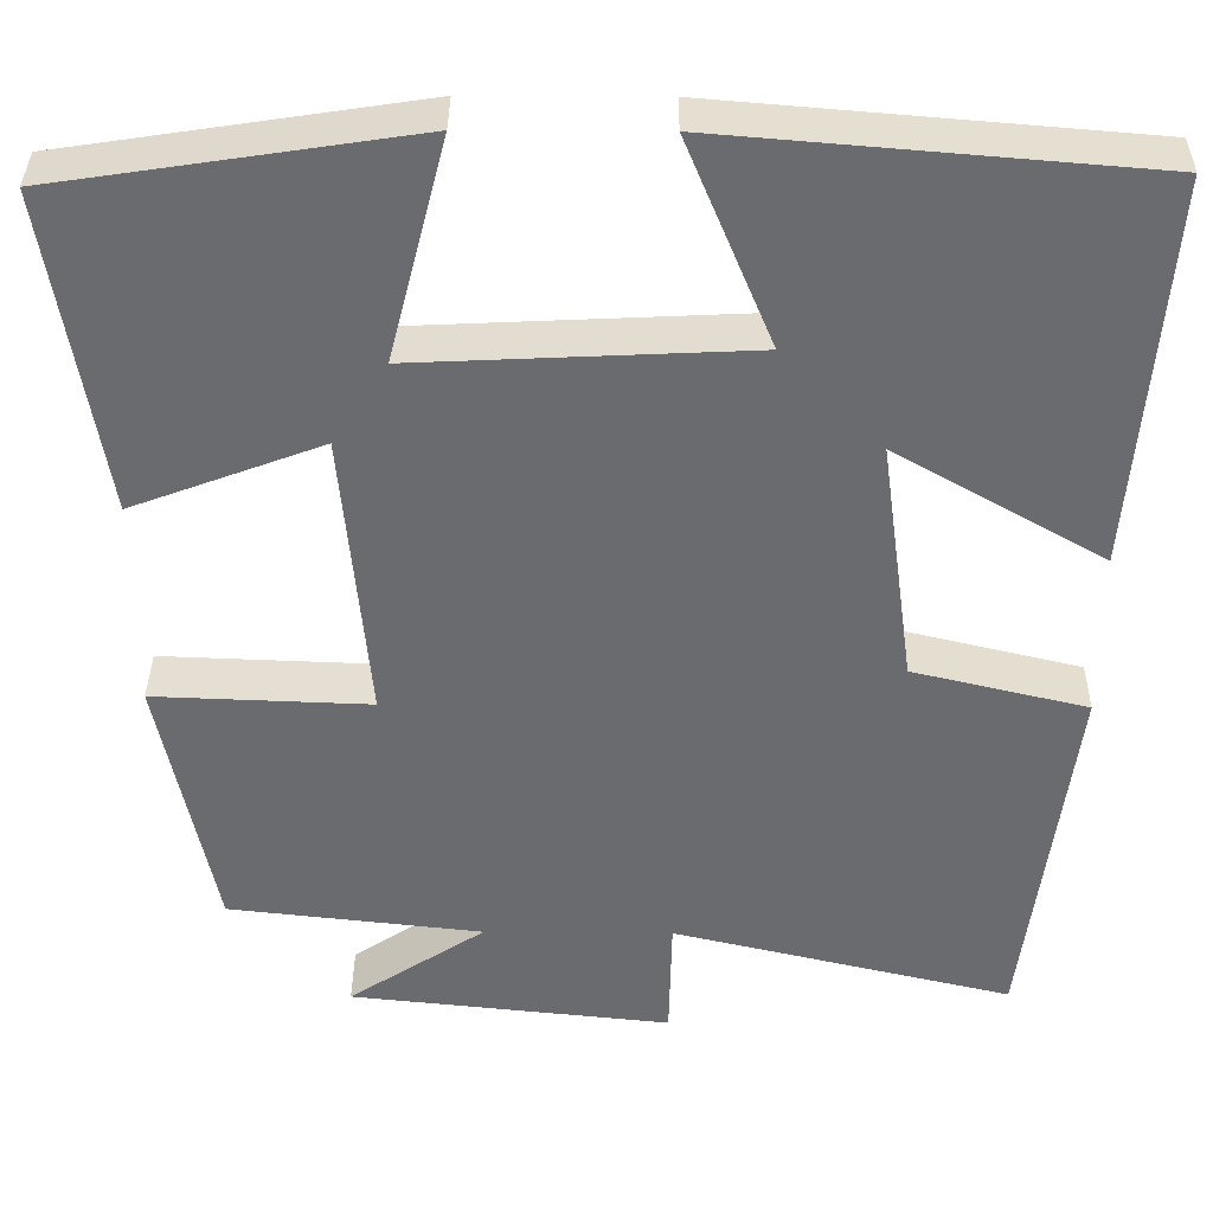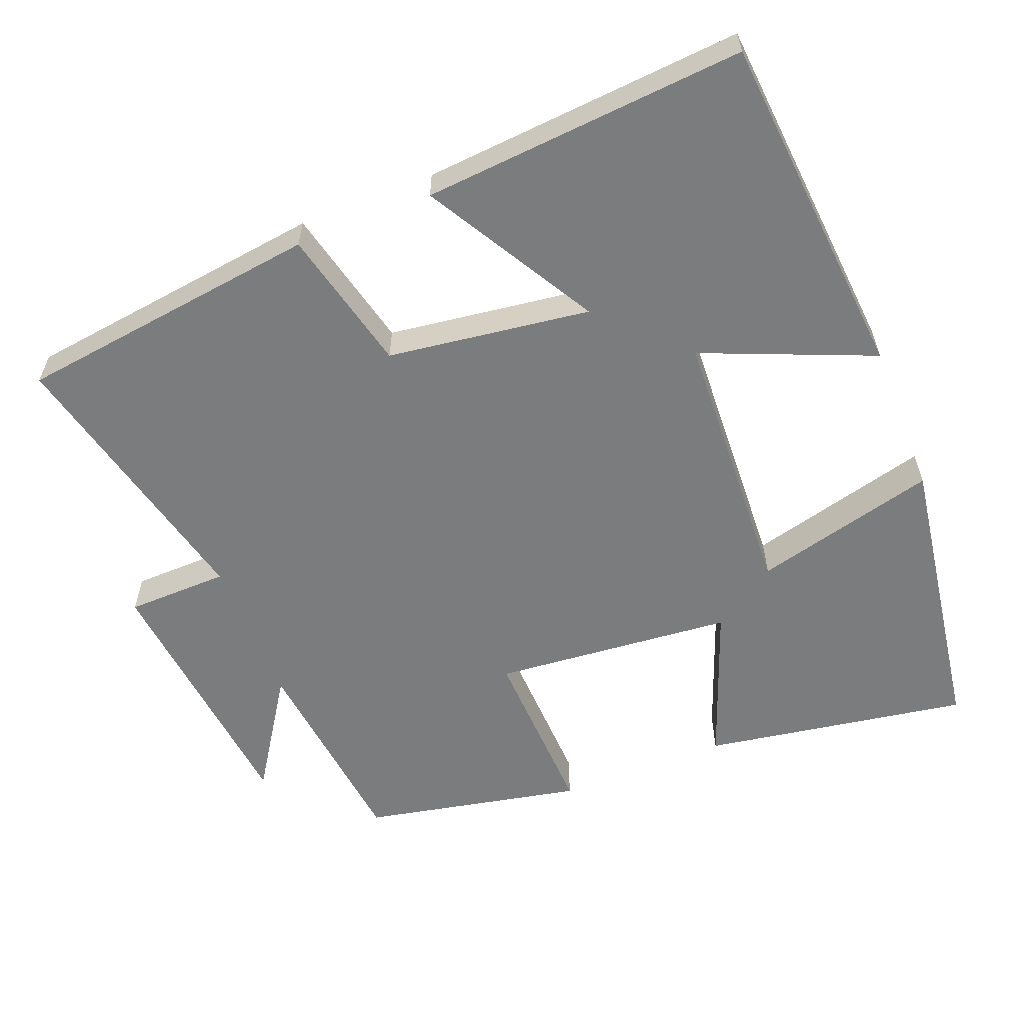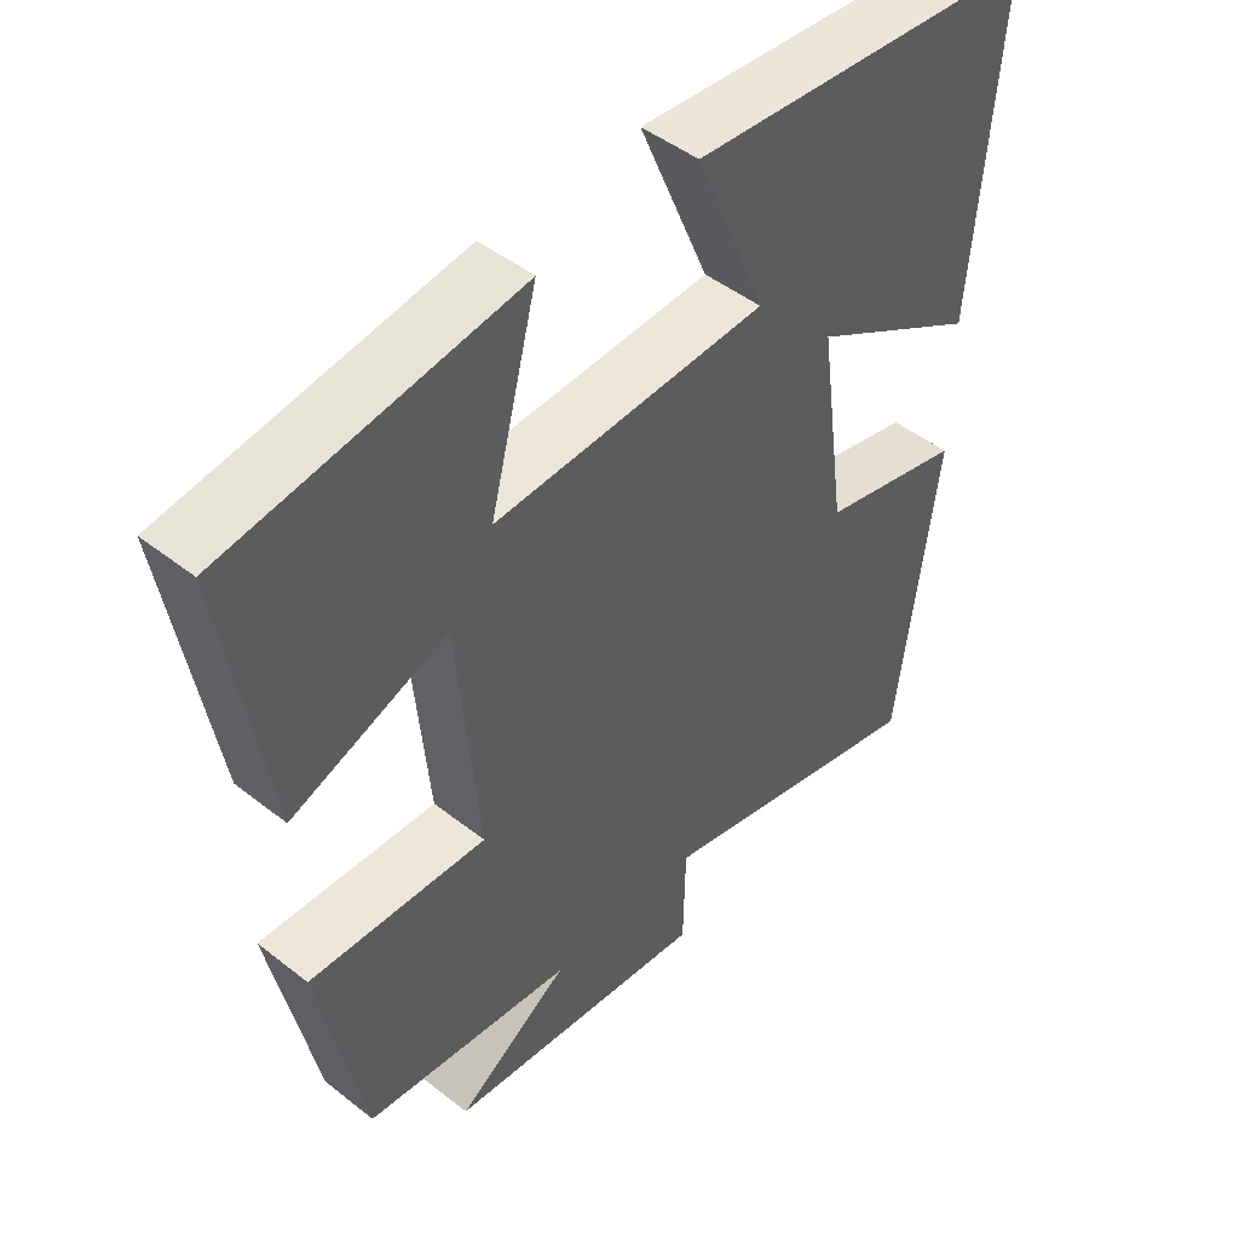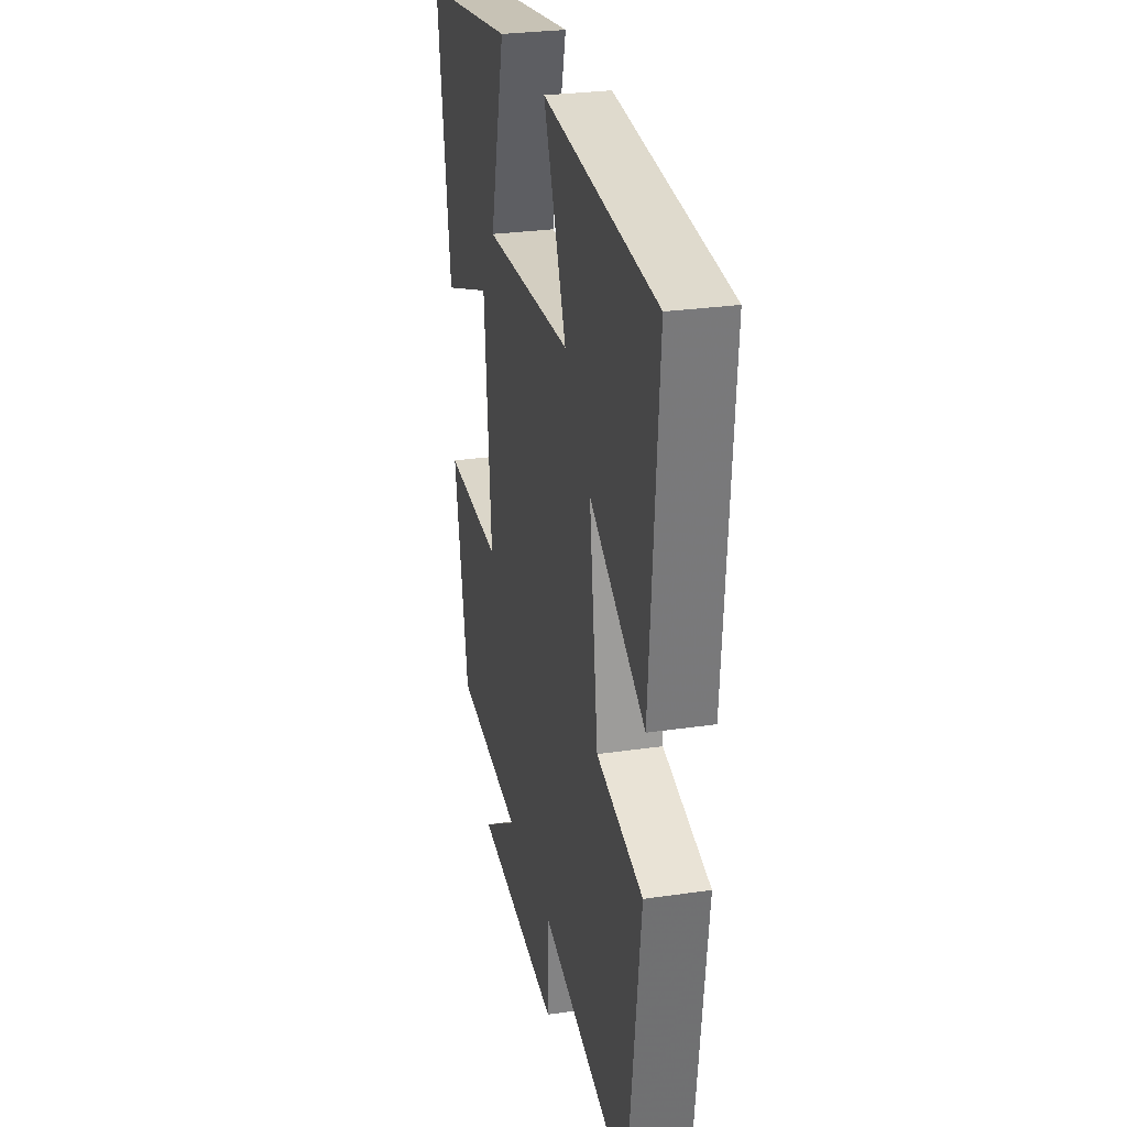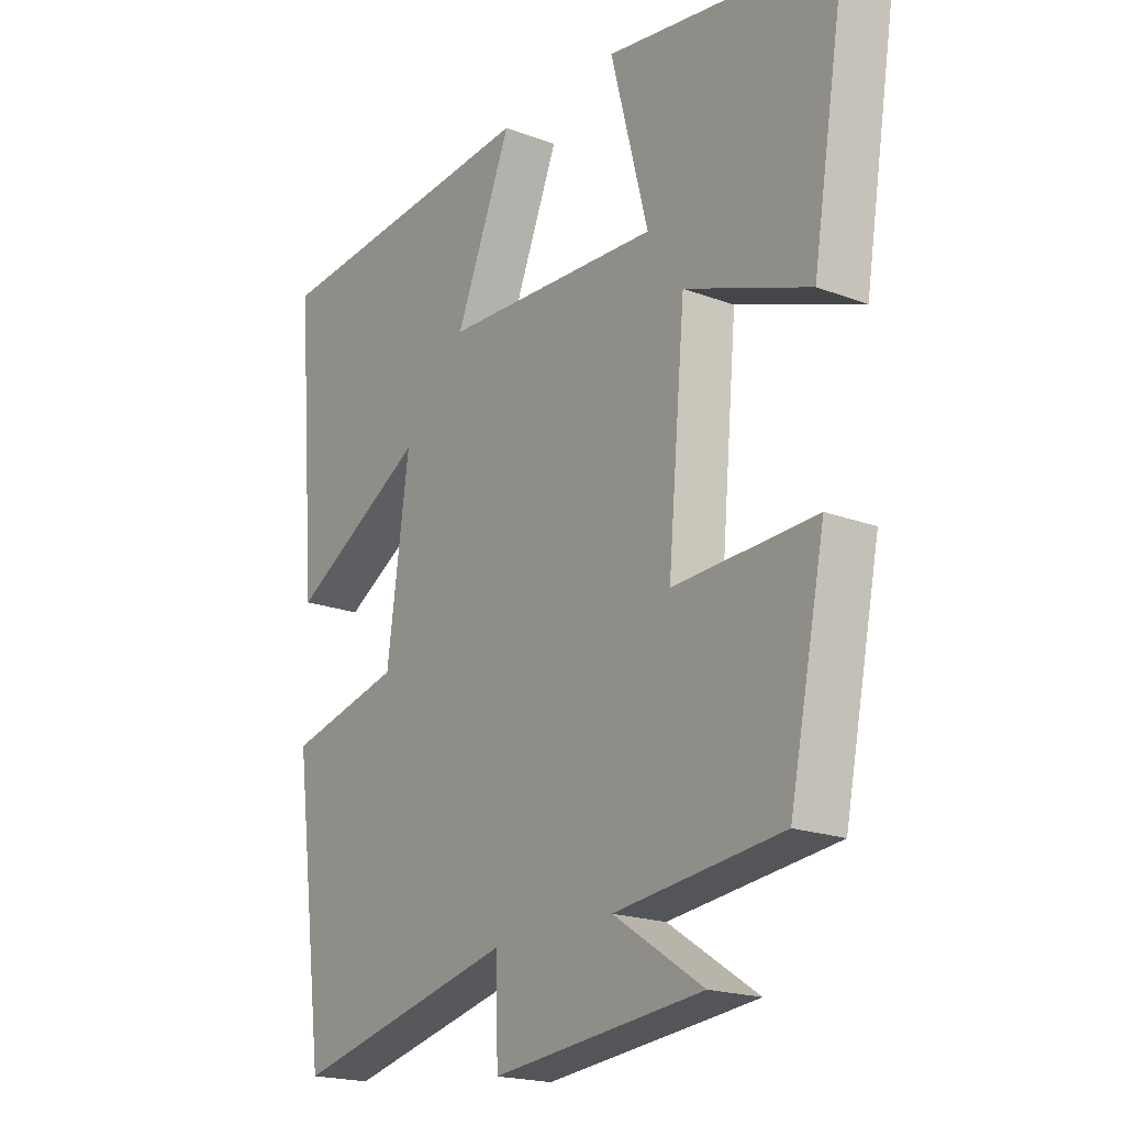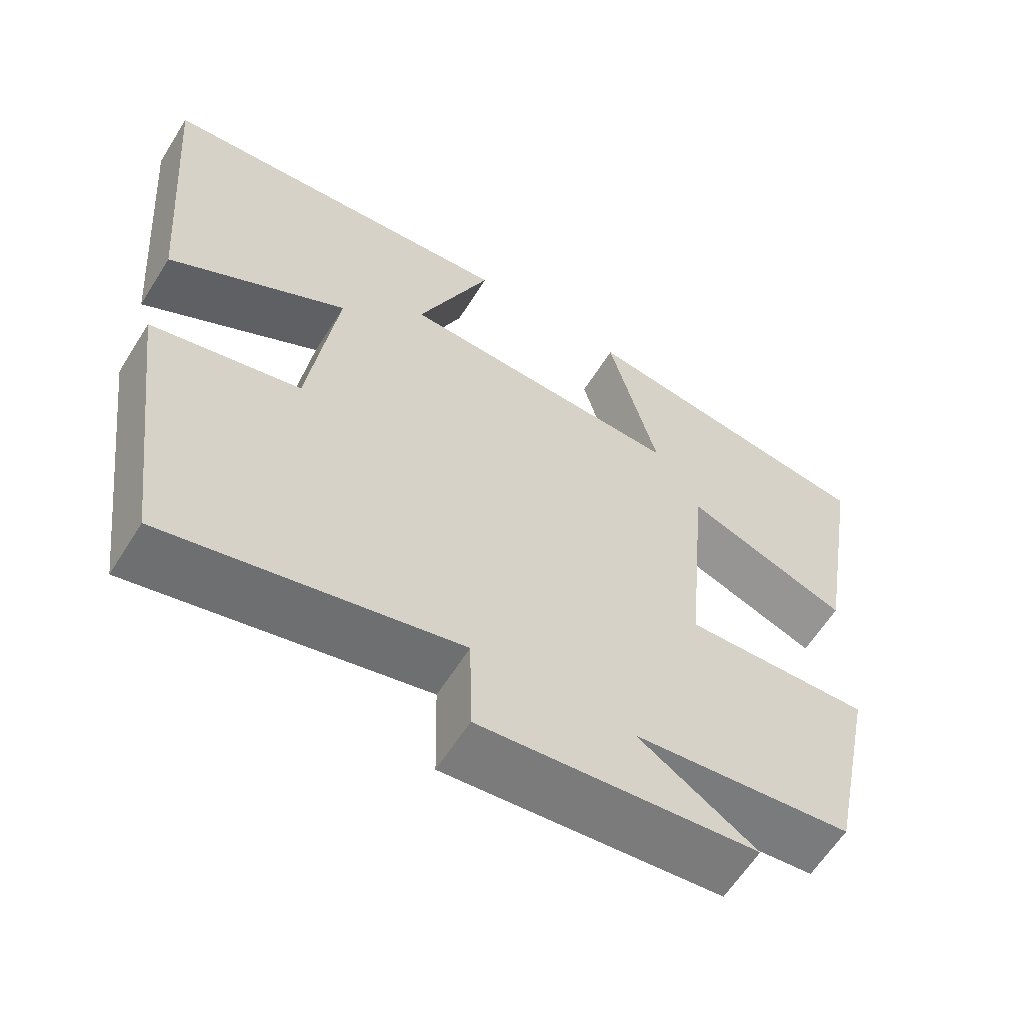
<metadata>
{"format":"obj","ext":"obj","renderer":"f3d","projection":"perspective","resolution":1024,"background":"white","views":[{"elev":36.5,"azim":-179.4,"up":"+Z"},{"elev":-58.6,"azim":-68.4,"up":"+Y"},{"elev":46.8,"azim":131.8,"up":"+Z"},{"elev":27.8,"azim":-102.6,"up":"+Z"},{"elev":-19.5,"azim":54.7,"up":"+Z"},{"elev":-61.3,"azim":-32.0,"up":"+Z"}]}
</metadata>
<code>
v -0.446 0.07 -0.591
v -0.5 0.07 -0.173
v -0.303 0.07 -0.126
v -0.265 0.07 0.152
v -0.5 0.07 0.017
v -0.535 0.07 0.46
v -0.055 0.07 0.5
v -0.152 0.07 0.266
v 0.224 0.07 0.248
v 0.159 0.07 0.5
v 0.56 0.07 0.439
v 0.5 0.07 0.074
v 0.285 0.07 0.155
v 0.255 0.07 -0.175
v 0.5 0.07 -0.166
v 0.438 0.07 -0.468
v 0.15 0.07 -0.5
v 0.305 0.07 -0.602
v -0.059 0.07 -0.64
v -0.062 0.07 -0.5
v -0.446 0 -0.591
v -0.5 0 -0.173
v -0.303 0 -0.126
v -0.265 0 0.152
v -0.5 0 0.017
v -0.535 0 0.46
v -0.055 0 0.5
v -0.152 0 0.266
v 0.224 0 0.248
v 0.159 0 0.5
v 0.56 0 0.439
v 0.5 0 0.074
v 0.285 0 0.155
v 0.255 0 -0.175
v 0.5 0 -0.166
v 0.438 0 -0.468
v 0.15 0 -0.5
v 0.305 0 -0.602
v -0.059 0 -0.64
v -0.062 0 -0.5
f 17 18 19 20
f 15 16 17 20
f 14 15 20 1
f 13 14 1
f 10 11 12 13
f 9 10 13
f 8 9 13 1
f 5 6 7 8
f 4 5 8
f 3 4 8
f 3 8 1
f 1 2 3
f 40 39 38 37
f 40 37 36 35
f 21 40 35 34
f 21 34 33
f 33 32 31 30
f 33 30 29
f 21 33 29 28
f 28 27 26 25
f 28 25 24
f 28 24 23
f 21 28 23
f 23 22 21
f 1 21 22 2
f 2 22 23 3
f 3 23 24 4
f 4 24 25 5
f 5 25 26 6
f 6 26 27 7
f 7 27 28 8
f 8 28 29 9
f 9 29 30 10
f 10 30 31 11
f 11 31 32 12
f 12 32 33 13
f 13 33 34 14
f 14 34 35 15
f 15 35 36 16
f 16 36 37 17
f 17 37 38 18
f 18 38 39 19
f 19 39 40 20
f 20 40 21 1

</code>
